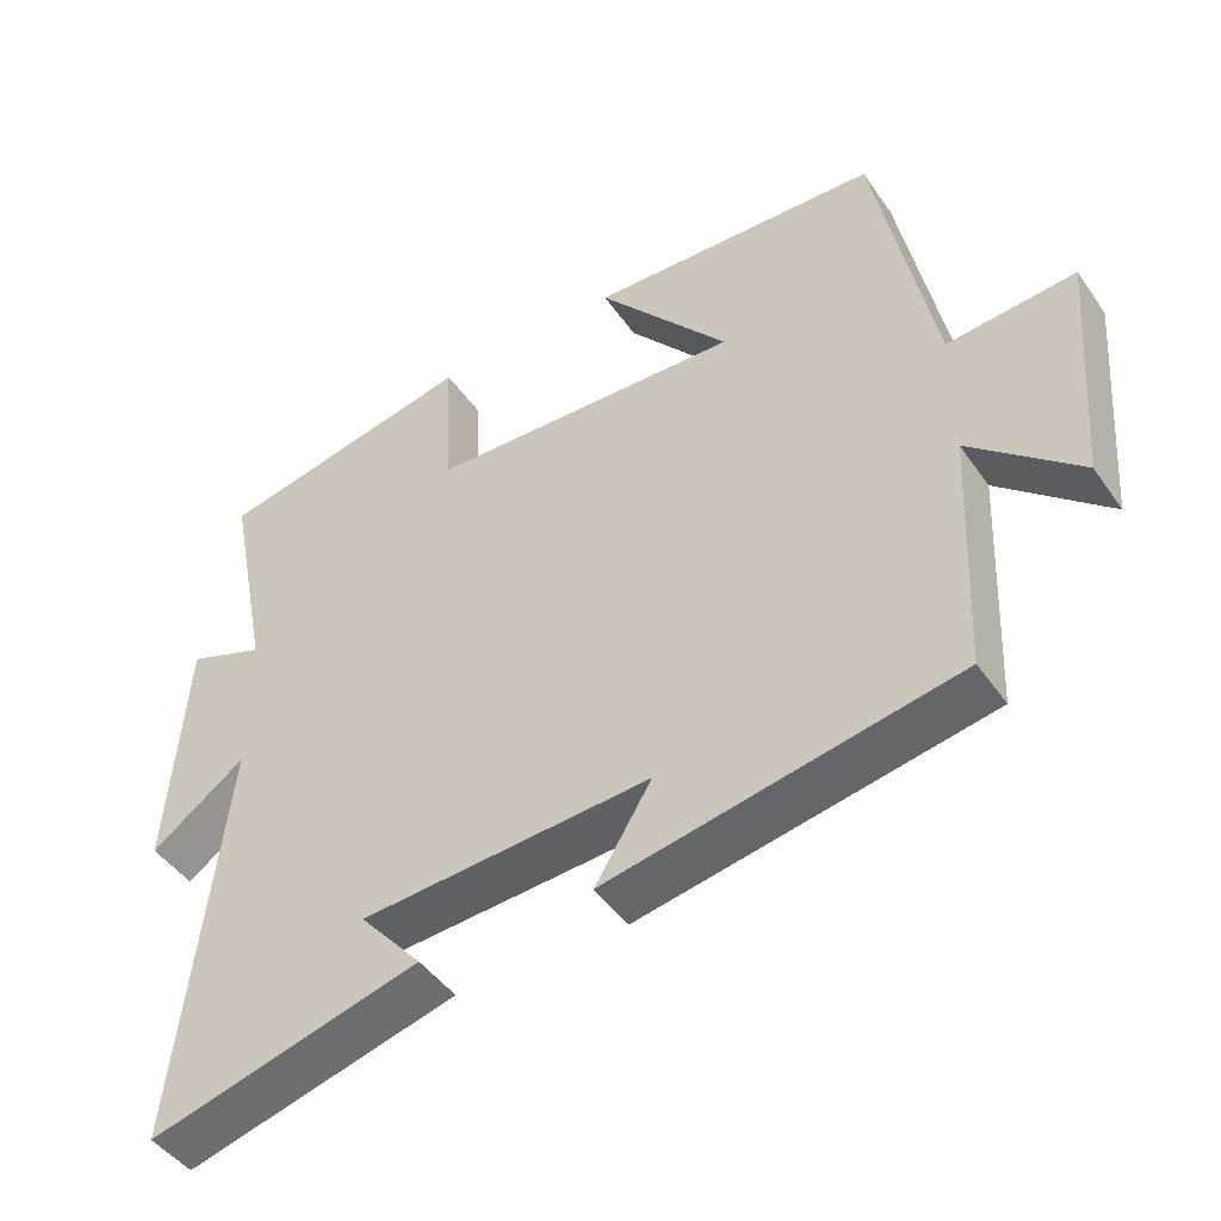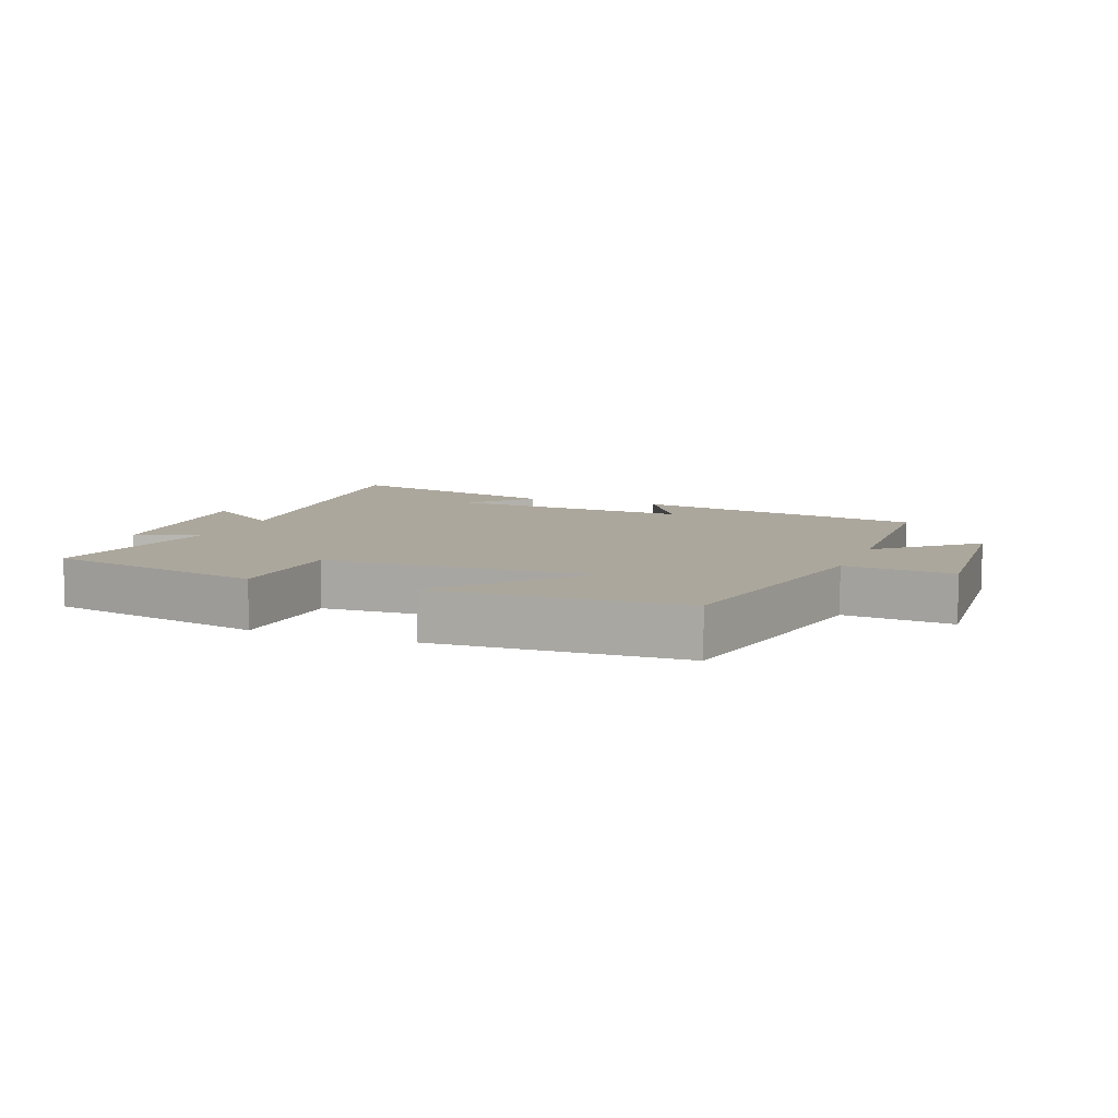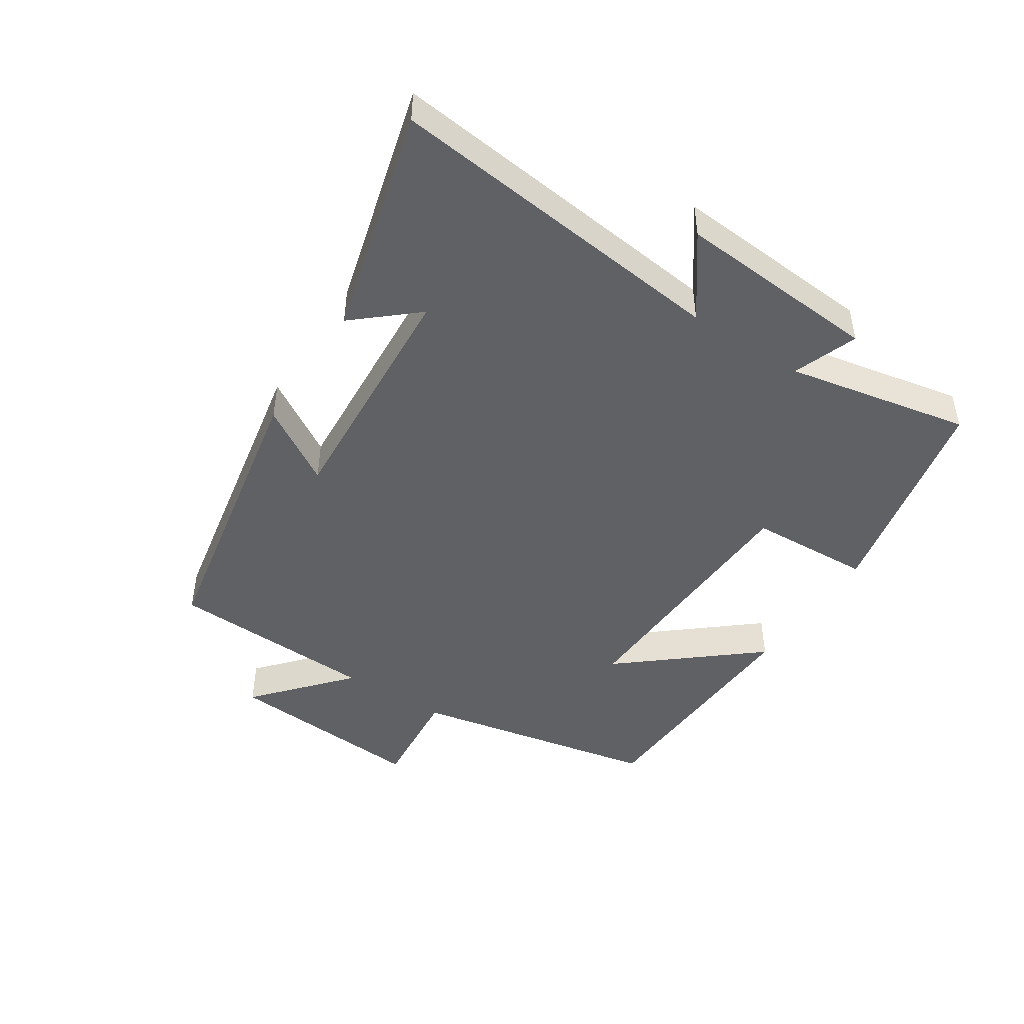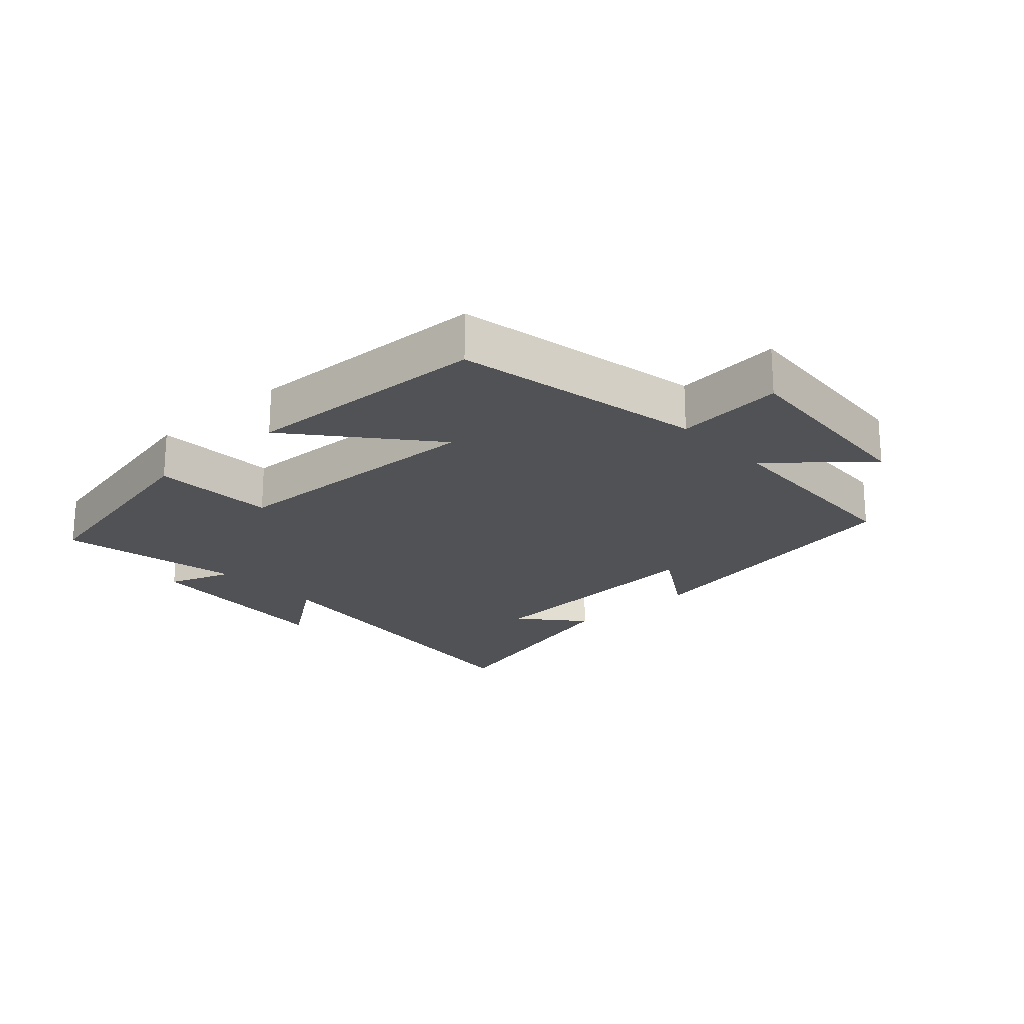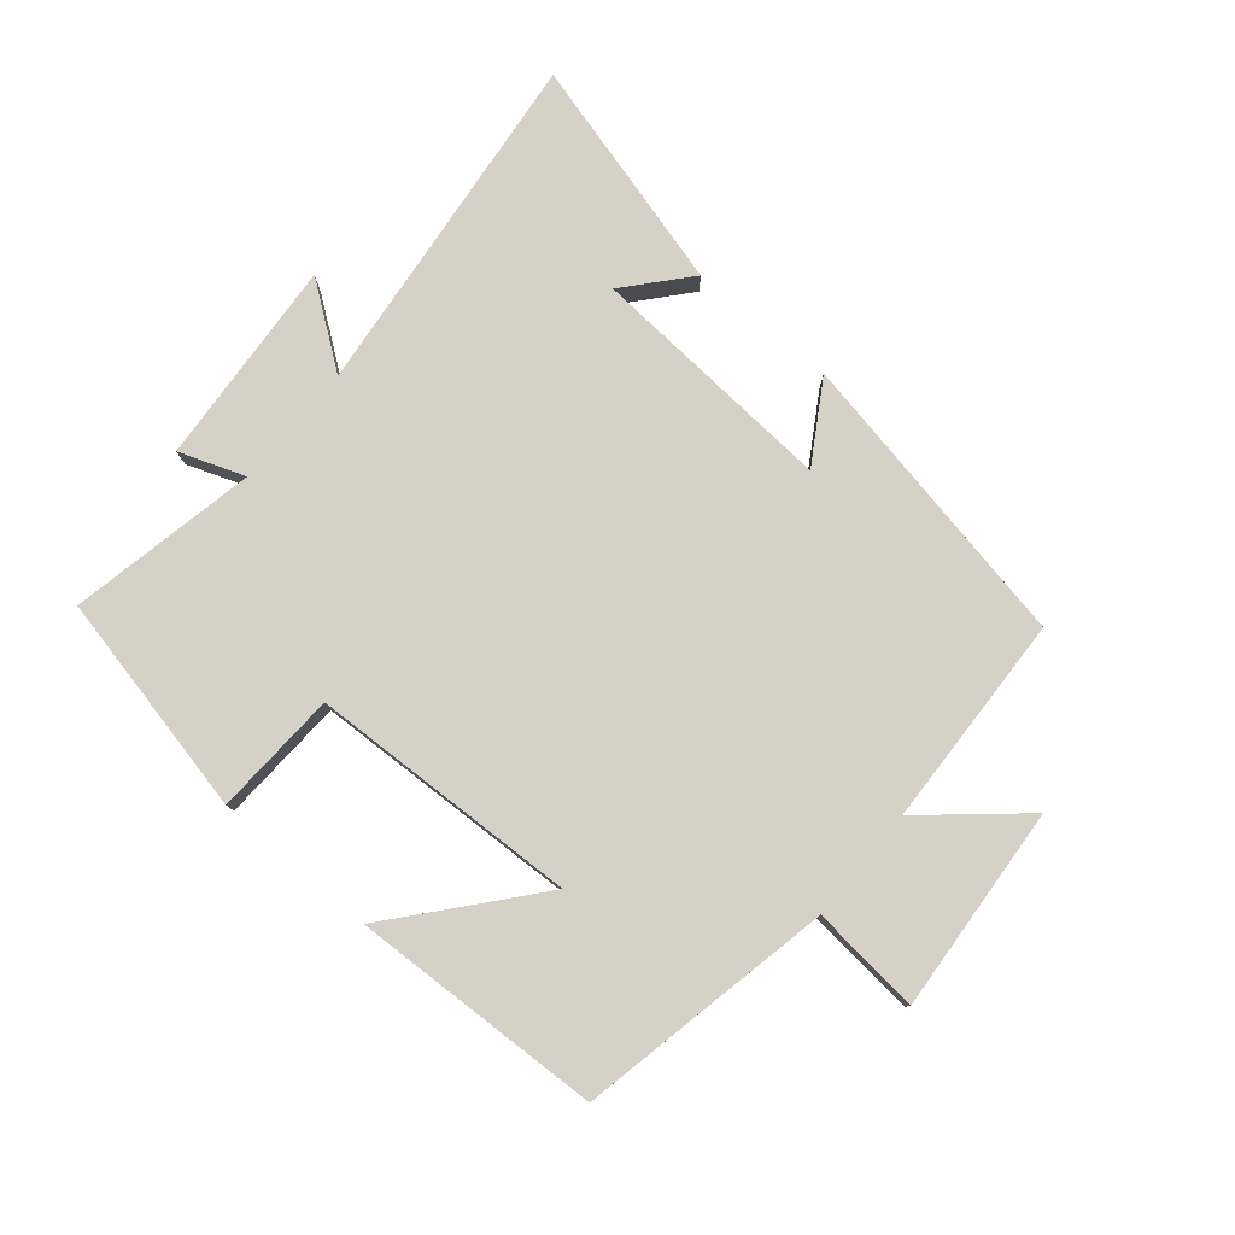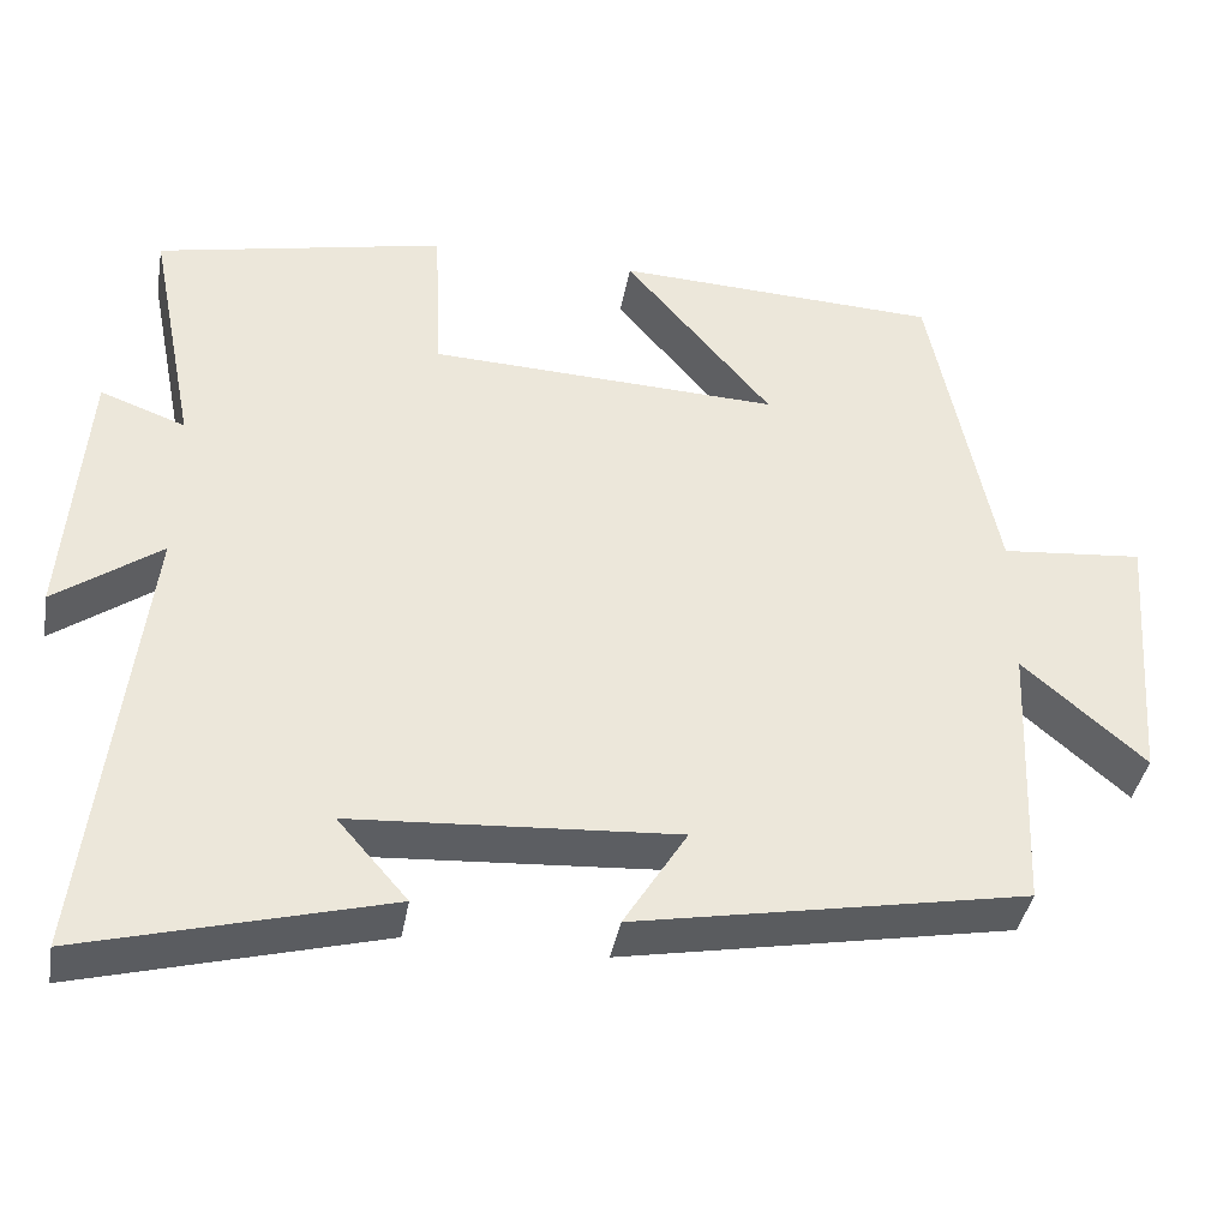
<metadata>
{"format":"obj","ext":"obj","renderer":"f3d","projection":"perspective","resolution":1024,"background":"white","views":[{"elev":-45.6,"azim":32.7,"up":"+Z"},{"elev":8.3,"azim":21.2,"up":"+Y"},{"elev":-46.4,"azim":-123.1,"up":"+Y"},{"elev":-21.3,"azim":42.5,"up":"+Y"},{"elev":78.8,"azim":40.1,"up":"+Y"},{"elev":-39.6,"azim":-10.1,"up":"+Z"}]}
</metadata>
<code>
v 0.486 0.07 -0.412
v 0.023 0.07 -0.5
v 0.098 0.07 -0.378
v -0.286 0.07 -0.404
v -0.203 0.07 -0.5
v -0.562 0.07 -0.597
v -0.5 0.07 -0.055
v -0.625 0.07 -0.146
v -0.601 0.07 0.174
v -0.5 0.07 0.137
v -0.557 0.07 0.426
v -0.214 0.07 0.5
v -0.205 0.07 0.307
v 0.211 0.07 0.291
v 0.036 0.07 0.5
v 0.422 0.07 0.484
v 0.5 0.07 0.093
v 0.669 0.07 0.109
v 0.645 0.07 -0.209
v 0.5 0.07 -0.083
v 0.486 0 -0.412
v 0.023 0 -0.5
v 0.098 0 -0.378
v -0.286 0 -0.404
v -0.203 0 -0.5
v -0.562 0 -0.597
v -0.5 0 -0.055
v -0.625 0 -0.146
v -0.601 0 0.174
v -0.5 0 0.137
v -0.557 0 0.426
v -0.214 0 0.5
v -0.205 0 0.307
v 0.211 0 0.291
v 0.036 0 0.5
v 0.422 0 0.484
v 0.5 0 0.093
v 0.669 0 0.109
v 0.645 0 -0.209
v 0.5 0 -0.083
f 17 18 19 20
f 14 15 16 17
f 13 14 17 20
f 10 11 12 13
f 10 13 20 1
f 7 8 9 10
f 4 5 6
f 4 6 7
f 3 4 7 10
f 1 2 3
f 1 3 10
f 40 39 38 37
f 37 36 35 34
f 40 37 34 33
f 33 32 31 30
f 21 40 33 30
f 30 29 28 27
f 26 25 24
f 27 26 24
f 30 27 24 23
f 23 22 21
f 30 23 21
f 1 21 22 2
f 2 22 23 3
f 3 23 24 4
f 4 24 25 5
f 5 25 26 6
f 6 26 27 7
f 7 27 28 8
f 8 28 29 9
f 9 29 30 10
f 10 30 31 11
f 11 31 32 12
f 12 32 33 13
f 13 33 34 14
f 14 34 35 15
f 15 35 36 16
f 16 36 37 17
f 17 37 38 18
f 18 38 39 19
f 19 39 40 20
f 20 40 21 1

</code>
